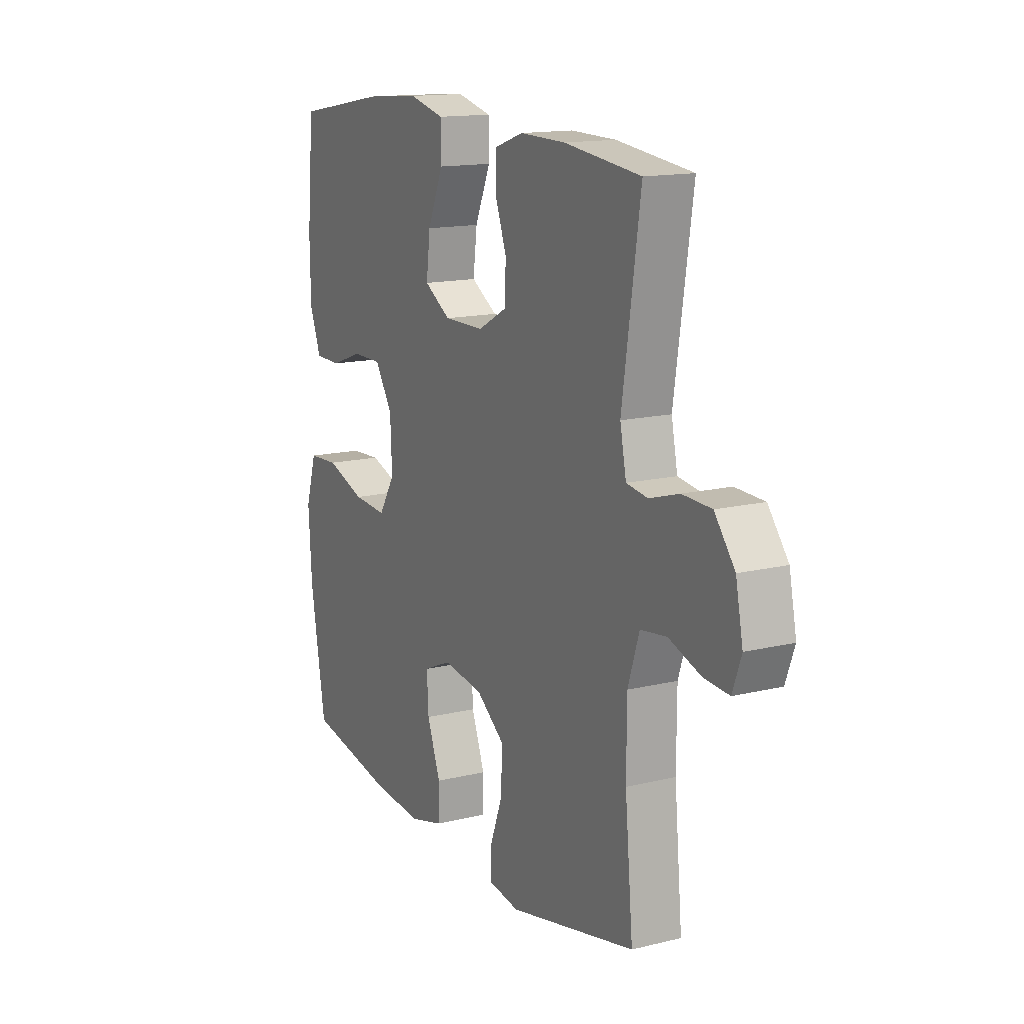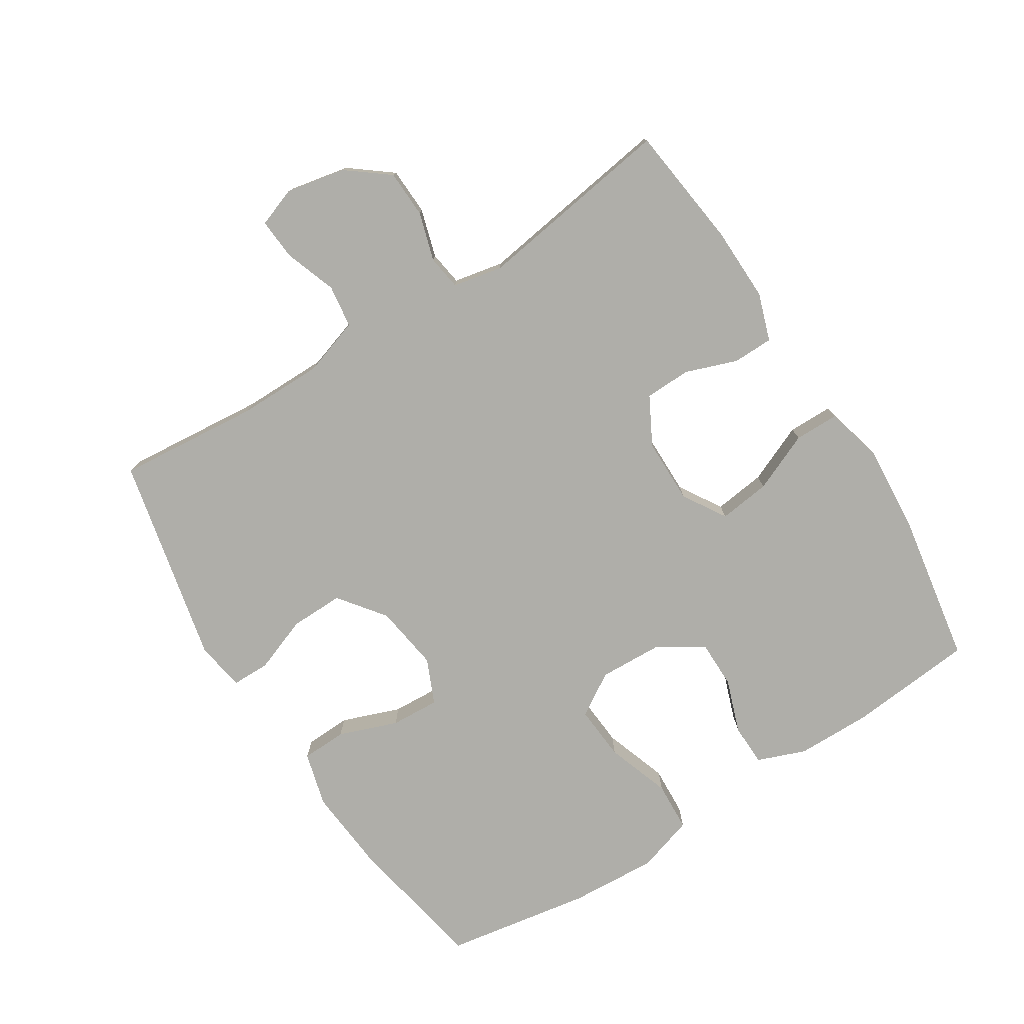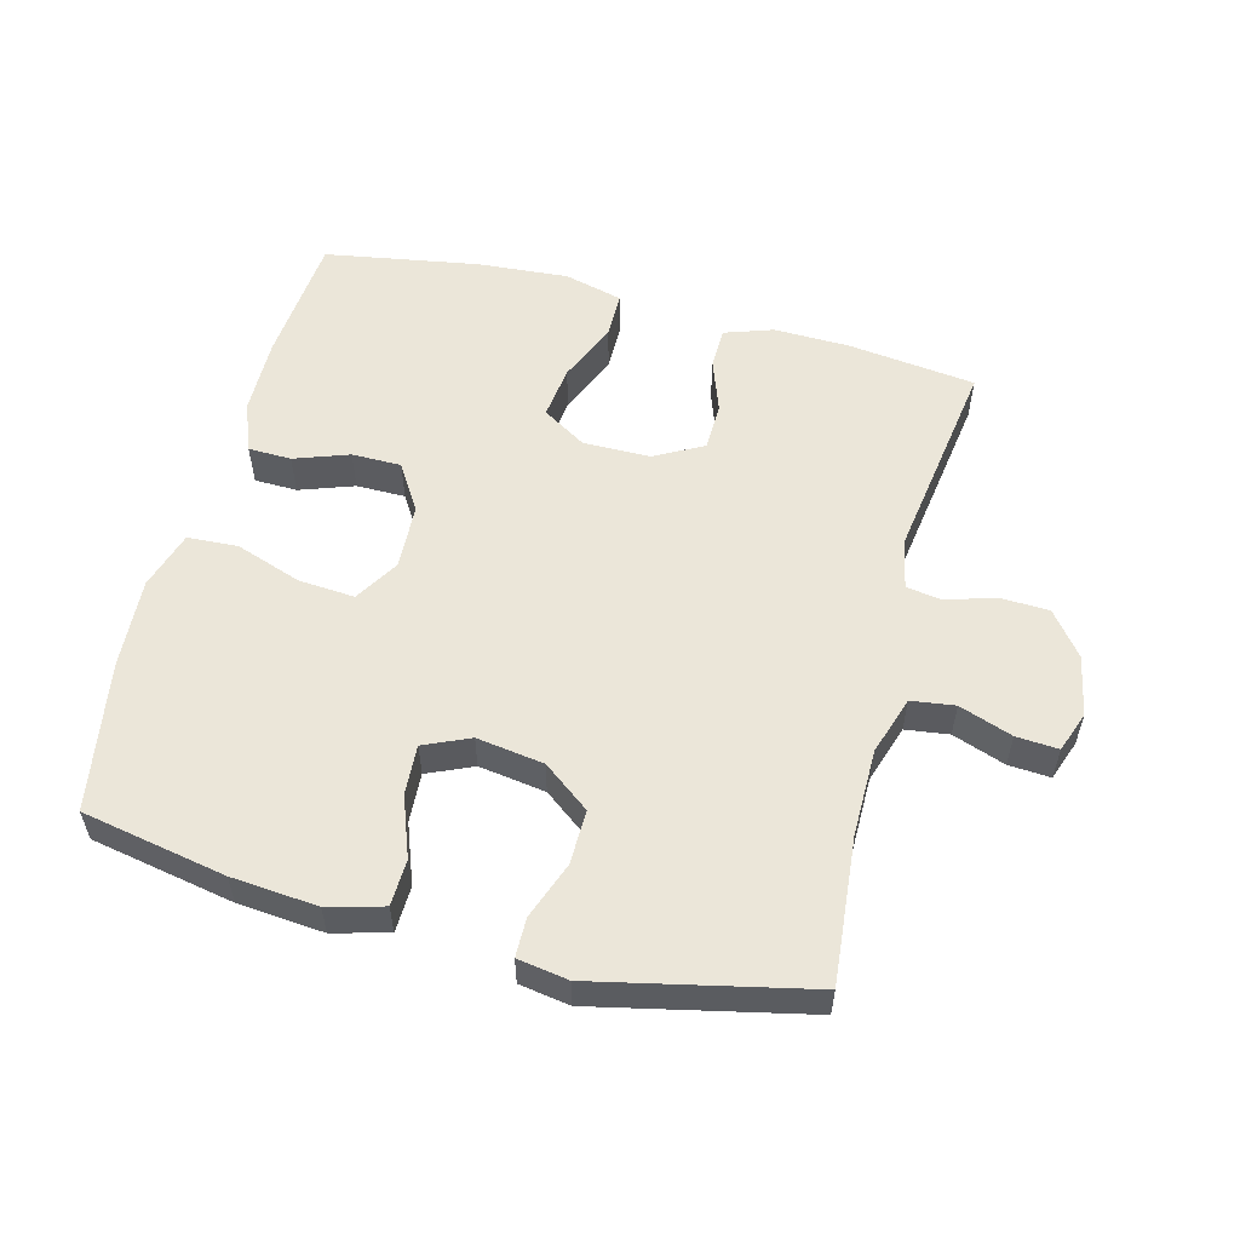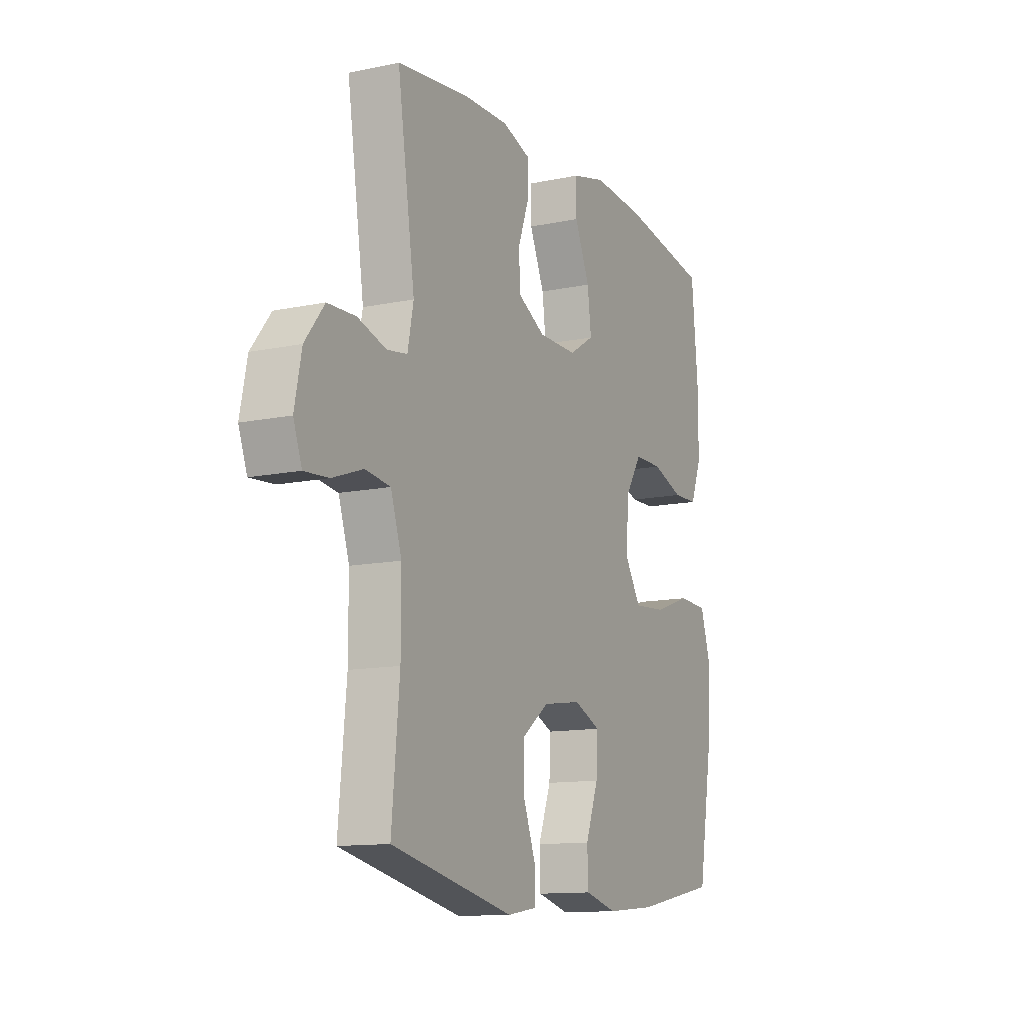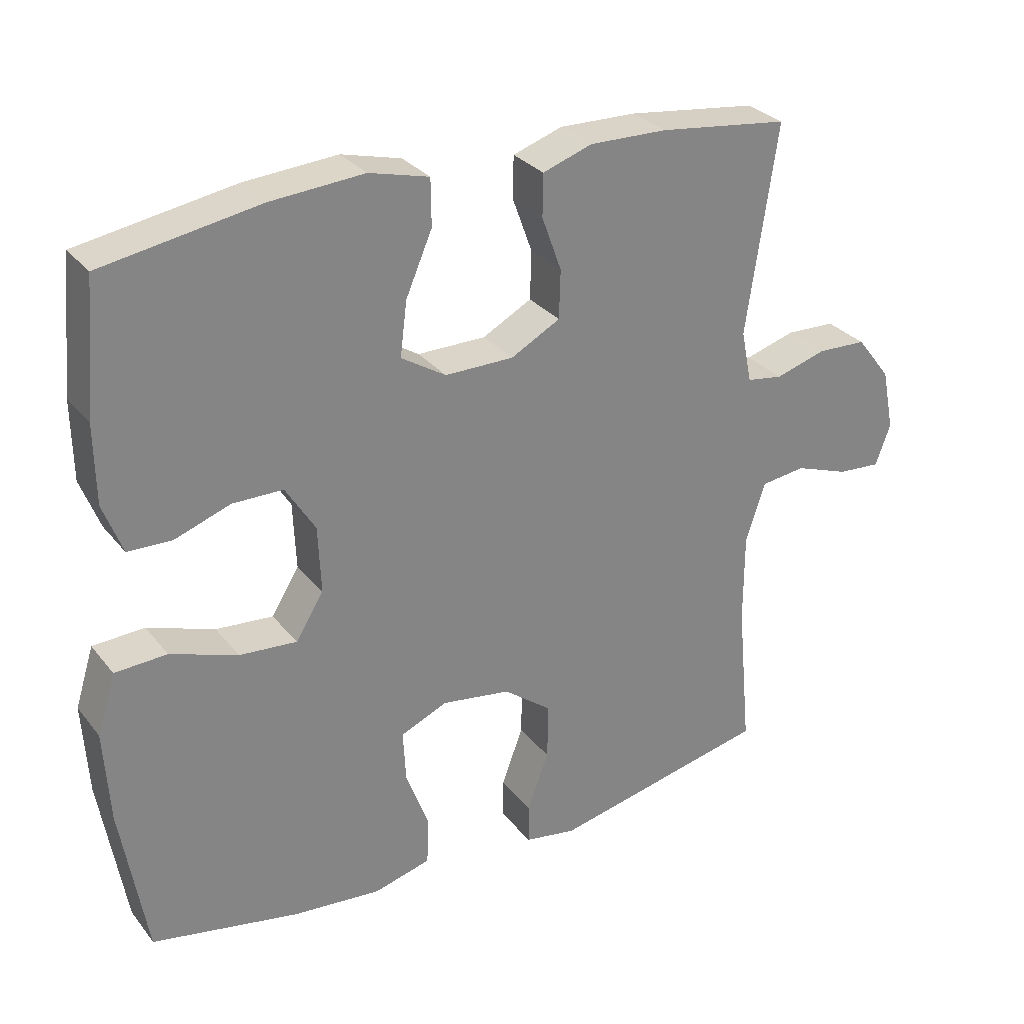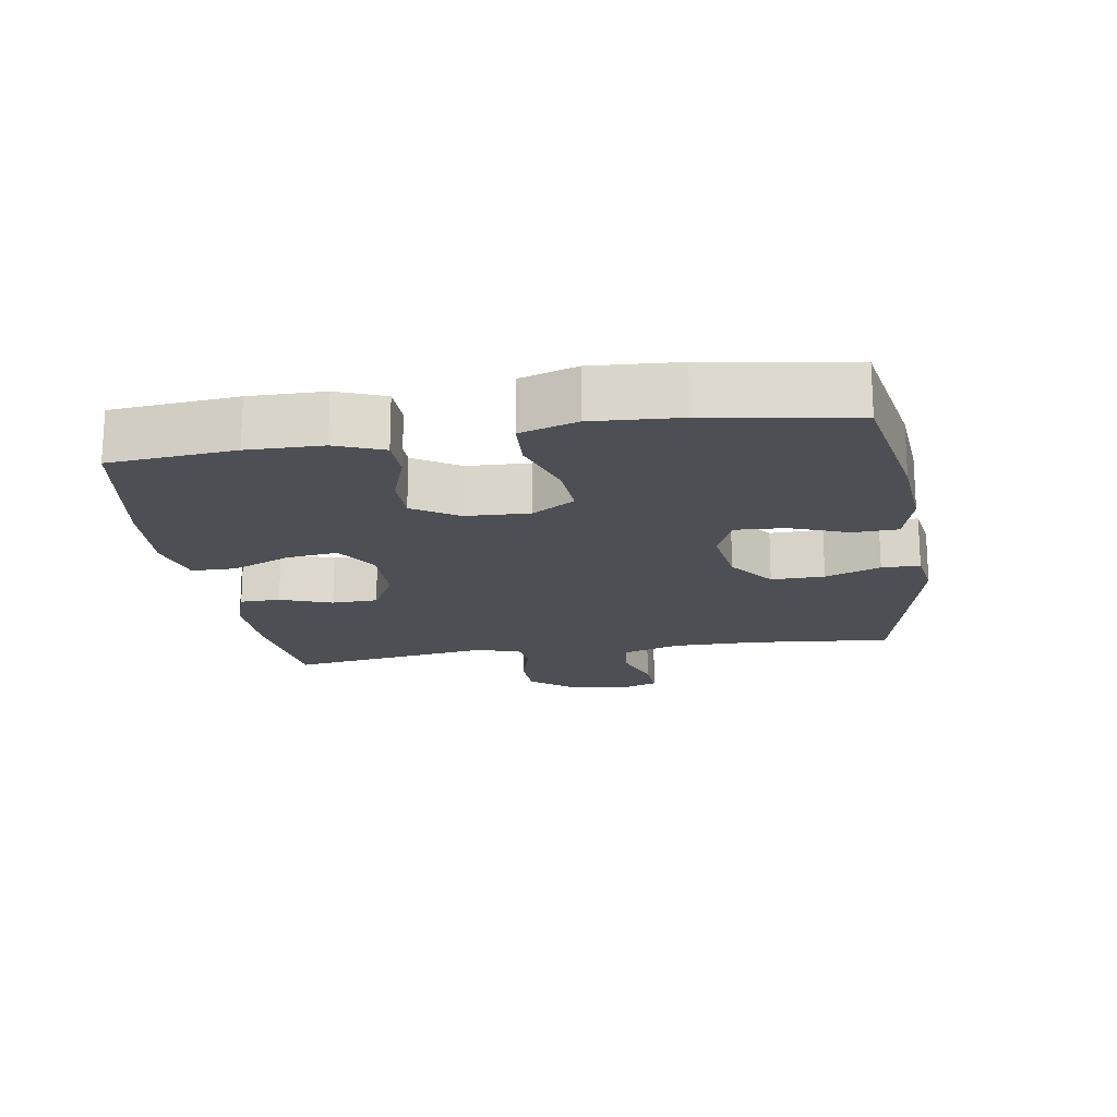
<metadata>
{"format":"obj","ext":"obj","renderer":"f3d","projection":"perspective","resolution":1024,"background":"white","views":[{"elev":14.6,"azim":-117.9,"up":"+Z"},{"elev":-77.5,"azim":-57.6,"up":"+Y"},{"elev":56.3,"azim":-165.4,"up":"+Y"},{"elev":-12.3,"azim":-63.6,"up":"+Z"},{"elev":29.2,"azim":149.3,"up":"+Z"},{"elev":-18.3,"azim":99.0,"up":"+Y"}]}
</metadata>
<code>
o path6638
v -0.4278 0.0375 0.2027
v -0.4433 0.0375 0.1259
v -0.4965 0.0375 0.118
v -0.5713 0.0375 0.1405
v -0.6444 0.0375 0.1379
v -0.6952 0.0375 0.07296
v -0.7133 0.0375 -0.01759
v -0.6913 0.0375 -0.07855
v -0.6278 0.0375 -0.07408
v -0.5475 0.0375 -0.04583
v -0.4816 0.0375 -0.05476
v -0.4532 0.0375 -0.1426
v -0.4528 0.0375 -0.2743
v -0.4732 0.0375 -0.4928
v -0.1525 0.0375 -0.5637
v -0.07619 0.0375 -0.5515
v -0.07579 0.0375 -0.4926
v -0.1076 0.0375 -0.4074
v -0.109 0.0375 -0.3251
v -0.03814 0.0375 -0.2714
v 0.06324 0.0375 -0.2565
v 0.1325 0.0375 -0.2869
v 0.1283 0.0375 -0.362
v 0.09473 0.0375 -0.4526
v 0.09722 0.0375 -0.5223
v 0.181 0.0375 -0.5449
v 0.3108 0.0375 -0.5337
v 0.5285 0.0375 -0.4928
v 0.5665 0.0375 -0.2675
v 0.5748 0.0375 -0.1328
v 0.5476 0.0375 -0.04504
v 0.4713 0.0375 -0.04091
v 0.3724 0.0375 -0.07498
v 0.2877 0.0375 -0.0814
v 0.2469 0.0375 -0.01546
v 0.2511 0.0375 0.0829
v 0.2948 0.0375 0.1526
v 0.369 0.0375 0.1528
v 0.4513 0.0375 0.1236
v 0.516 0.0375 0.1251
v 0.5445 0.0375 0.1993
v 0.5461 0.0375 0.3149
v 0.5285 0.0375 0.5091
v 0.2974 0.0375 0.5485
v 0.1599 0.0375 0.5591
v 0.07186 0.0375 0.5367
v 0.07113 0.0375 0.4681
v 0.1102 0.0375 0.3772
v 0.12 0.0375 0.2976
v 0.05386 0.0375 0.2567
v -0.0472 0.0375 0.2575
v -0.12 0.0375 0.2969
v -0.1219 0.0375 0.3679
v -0.09305 0.0375 0.4477
v -0.09396 0.0375 0.5097
v -0.167 0.0375 0.5346
v -0.2812 0.0375 0.5324
v -0.4732 0.0375 0.5091
v -0.4278 -0.0375 0.2027
v -0.4433 -0.0375 0.1259
v -0.4965 -0.0375 0.118
v -0.5713 -0.0375 0.1405
v -0.6444 -0.0375 0.1379
v -0.6952 -0.0375 0.07296
v -0.7133 -0.0375 -0.01759
v -0.6913 -0.0375 -0.07855
v -0.6278 -0.0375 -0.07408
v -0.5475 -0.0375 -0.04583
v -0.4816 -0.0375 -0.05476
v -0.4532 -0.0375 -0.1426
v -0.4528 -0.0375 -0.2743
v -0.4732 -0.0375 -0.4928
v -0.1525 -0.0375 -0.5637
v -0.07619 -0.0375 -0.5515
v -0.07579 -0.0375 -0.4926
v -0.1076 -0.0375 -0.4074
v -0.109 -0.0375 -0.3251
v -0.03814 -0.0375 -0.2714
v 0.06324 -0.0375 -0.2565
v 0.1325 -0.0375 -0.2869
v 0.1283 -0.0375 -0.362
v 0.09473 -0.0375 -0.4526
v 0.09722 -0.0375 -0.5223
v 0.181 -0.0375 -0.5449
v 0.3108 -0.0375 -0.5337
v 0.5285 -0.0375 -0.4928
v 0.5665 -0.0375 -0.2675
v 0.5748 -0.0375 -0.1328
v 0.5476 -0.0375 -0.04504
v 0.4713 -0.0375 -0.04091
v 0.3724 -0.0375 -0.07498
v 0.2877 -0.0375 -0.0814
v 0.2469 -0.0375 -0.01546
v 0.2511 -0.0375 0.0829
v 0.2948 -0.0375 0.1526
v 0.369 -0.0375 0.1528
v 0.4513 -0.0375 0.1236
v 0.516 -0.0375 0.1251
v 0.5445 -0.0375 0.1993
v 0.5461 -0.0375 0.3149
v 0.5285 -0.0375 0.5091
v 0.2974 -0.0375 0.5485
v 0.1599 -0.0375 0.5591
v 0.07186 -0.0375 0.5367
v 0.07113 -0.0375 0.4681
v 0.1102 -0.0375 0.3772
v 0.12 -0.0375 0.2976
v 0.05386 -0.0375 0.2567
v -0.0472 -0.0375 0.2575
v -0.12 -0.0375 0.2969
v -0.1219 -0.0375 0.3679
v -0.09305 -0.0375 0.4477
v -0.09396 -0.0375 0.5097
v -0.167 -0.0375 0.5346
v -0.2812 -0.0375 0.5324
v -0.4732 -0.0375 0.5091
v -0.6952 0.0375 0.07296
v -0.7133 0.0375 -0.01759
v -0.6913 0.0375 -0.07855
v -0.6913 0.0375 -0.07855
v -0.6444 0.0375 0.1379
v -0.6278 0.0375 -0.07408
v -0.5713 0.0375 0.1405
v -0.5475 0.0375 -0.04583
v -0.4965 0.0375 0.118
v -0.4816 0.0375 -0.05476
v -0.4816 0.0375 -0.05476
v -0.4433 0.0375 0.1259
v -0.4433 0.0375 0.1259
v -0.4532 0.0375 -0.1426
v -0.4528 0.0375 -0.2743
v -0.4732 0.0375 -0.4928
v -0.4732 0.0375 -0.4928
v -0.4278 0.0375 0.2027
v -0.4732 0.0375 0.5091
v -0.4732 0.0375 0.5091
v -0.2812 0.0375 0.5324
v -0.167 0.0375 0.5346
v -0.1525 0.0375 -0.5637
v -0.09396 0.0375 0.5097
v -0.09396 0.0375 0.5097
v -0.07619 0.0375 -0.5515
v -0.07619 0.0375 -0.5515
v -0.09305 0.0375 0.4477
v -0.1219 0.0375 0.3679
v -0.12 0.0375 0.2969
v -0.0472 0.0375 0.2575
v -0.1076 0.0375 -0.4074
v -0.109 0.0375 -0.3251
v -0.03814 0.0375 -0.2714
v -0.07579 0.0375 -0.4926
v 0.05386 0.0375 0.2567
v 0.06324 0.0375 -0.2565
v 0.12 0.0375 0.2976
v 0.12 0.0375 0.2976
v 0.1325 0.0375 -0.2869
v 0.1325 0.0375 -0.2869
v 0.07186 0.0375 0.5367
v 0.07186 0.0375 0.5367
v 0.07113 0.0375 0.4681
v 0.1102 0.0375 0.3772
v 0.1599 0.0375 0.5591
v 0.1283 0.0375 -0.362
v 0.09473 0.0375 -0.4526
v 0.09722 0.0375 -0.5223
v 0.09722 0.0375 -0.5223
v 0.181 0.0375 -0.5449
v 0.2974 0.0375 0.5485
v 0.2469 0.0375 -0.01546
v 0.2511 0.0375 0.0829
v 0.3108 0.0375 -0.5337
v 0.2877 0.0375 -0.0814
v 0.2877 0.0375 -0.0814
v 0.2948 0.0375 0.1526
v 0.3724 0.0375 -0.07498
v 0.369 0.0375 0.1528
v 0.4513 0.0375 0.1236
v 0.4713 0.0375 -0.04091
v 0.5285 0.0375 0.5091
v 0.5285 0.0375 0.5091
v 0.516 0.0375 0.1251
v 0.516 0.0375 0.1251
v 0.5476 0.0375 -0.04504
v 0.5476 0.0375 -0.04504
v 0.5285 0.0375 -0.4928
v 0.5285 0.0375 -0.4928
v 0.5445 0.0375 0.1993
v 0.5461 0.0375 0.3149
v 0.5665 0.0375 -0.2675
v 0.5748 0.0375 -0.1328
v -0.6952 -0.0375 0.07296
v -0.7133 -0.0375 -0.01759
v -0.6913 -0.0375 -0.07855
v -0.6913 -0.0375 -0.07855
v -0.6444 -0.0375 0.1379
v -0.6278 -0.0375 -0.07408
v -0.5713 -0.0375 0.1405
v -0.5475 -0.0375 -0.04583
v -0.4965 -0.0375 0.118
v -0.4816 -0.0375 -0.05476
v -0.4816 -0.0375 -0.05476
v -0.4433 -0.0375 0.1259
v -0.4433 -0.0375 0.1259
v -0.4532 -0.0375 -0.1426
v -0.4528 -0.0375 -0.2743
v -0.4732 -0.0375 -0.4928
v -0.4732 -0.0375 -0.4928
v -0.4278 -0.0375 0.2027
v -0.4732 -0.0375 0.5091
v -0.4732 -0.0375 0.5091
v -0.2812 -0.0375 0.5324
v -0.167 -0.0375 0.5346
v -0.1525 -0.0375 -0.5637
v -0.09396 -0.0375 0.5097
v -0.09396 -0.0375 0.5097
v -0.07619 -0.0375 -0.5515
v -0.07619 -0.0375 -0.5515
v -0.09305 -0.0375 0.4477
v -0.1219 -0.0375 0.3679
v -0.12 -0.0375 0.2969
v -0.0472 -0.0375 0.2575
v -0.1076 -0.0375 -0.4074
v -0.109 -0.0375 -0.3251
v -0.03814 -0.0375 -0.2714
v -0.07579 -0.0375 -0.4926
v 0.05386 -0.0375 0.2567
v 0.06324 -0.0375 -0.2565
v 0.12 -0.0375 0.2976
v 0.12 -0.0375 0.2976
v 0.1325 -0.0375 -0.2869
v 0.1325 -0.0375 -0.2869
v 0.07186 -0.0375 0.5367
v 0.07186 -0.0375 0.5367
v 0.07113 -0.0375 0.4681
v 0.1102 -0.0375 0.3772
v 0.1599 -0.0375 0.5591
v 0.1283 -0.0375 -0.362
v 0.09473 -0.0375 -0.4526
v 0.09722 -0.0375 -0.5223
v 0.09722 -0.0375 -0.5223
v 0.181 -0.0375 -0.5449
v 0.2974 -0.0375 0.5485
v 0.2469 -0.0375 -0.01546
v 0.2511 -0.0375 0.0829
v 0.3108 -0.0375 -0.5337
v 0.2877 -0.0375 -0.0814
v 0.2877 -0.0375 -0.0814
v 0.2948 -0.0375 0.1526
v 0.3724 -0.0375 -0.07498
v 0.369 -0.0375 0.1528
v 0.4513 -0.0375 0.1236
v 0.4713 -0.0375 -0.04091
v 0.5285 -0.0375 0.5091
v 0.5285 -0.0375 0.5091
v 0.516 -0.0375 0.1251
v 0.516 -0.0375 0.1251
v 0.5476 -0.0375 -0.04504
v 0.5476 -0.0375 -0.04504
v 0.5285 -0.0375 -0.4928
v 0.5285 -0.0375 -0.4928
v 0.5445 -0.0375 0.1993
v 0.5461 -0.0375 0.3149
v 0.5665 -0.0375 -0.2675
v 0.5748 -0.0375 -0.1328
f 261 251 255
f 249 230 263
f 225 213 216
f 209 208 211
f 236 235 242
f 223 205 222
f 263 230 245
f 262 250 261
f 226 243 244
f 246 227 230
f 228 242 235
f 218 212 219
f 243 227 246
f 198 191 196
f 191 198 197
f 220 202 221
f 264 249 263
f 230 237 245
f 242 248 250
f 221 227 243
f 199 200 202
f 263 245 259
f 200 199 198
f 261 250 251
f 253 242 262
f 219 208 220
f 220 208 202
f 197 198 199
f 235 236 234
f 192 196 191
f 213 222 206
f 204 205 223
f 252 264 257
f 221 202 224
f 249 264 252
f 226 244 228
f 232 234 236
f 241 237 238
f 212 211 219
f 211 208 219
f 228 244 248
f 222 213 225
f 195 191 197
f 245 237 241
f 228 248 242
f 221 243 226
f 242 250 262
f 221 224 227
f 214 212 218
f 224 204 223
f 202 204 224
f 241 238 239
f 206 222 205
f 196 192 193
f 249 246 230
f 202 200 204
f 6 7 65 64
f 7 120 194 65
f 5 6 64 63
f 8 9 67 66
f 4 5 63 62
f 9 10 68 67
f 3 4 62 61
f 10 127 201 68
f 129 3 61 203
f 11 12 70 69
f 13 133 207 71
f 12 13 71 70
f 1 2 60 59
f 136 1 59 210
f 57 58 116 115
f 56 57 115 114
f 14 15 73 72
f 141 56 114 215
f 15 143 217 73
f 54 55 113 112
f 53 54 112 111
f 52 53 111 110
f 51 52 110 109
f 18 19 77 76
f 19 20 78 77
f 17 18 76 75
f 16 17 75 74
f 50 51 109 108
f 20 21 79 78
f 155 50 108 229
f 21 157 231 79
f 159 47 105 233
f 47 48 106 105
f 45 46 104 103
f 23 24 82 81
f 24 166 240 82
f 25 26 84 83
f 48 49 107 106
f 22 23 81 80
f 44 45 103 102
f 35 36 94 93
f 26 27 85 84
f 173 35 93 247
f 36 37 95 94
f 33 34 92 91
f 37 38 96 95
f 38 39 97 96
f 32 33 91 90
f 180 44 102 254
f 39 182 256 97
f 184 32 90 258
f 27 186 260 85
f 40 41 99 98
f 42 43 101 100
f 41 42 100 99
f 28 29 87 86
f 30 31 89 88
f 29 30 88 87
f 187 181 177
f 175 189 156
f 151 142 139
f 135 137 134
f 162 168 161
f 149 148 131
f 189 171 156
f 188 187 176
f 152 170 169
f 172 156 153
f 154 161 168
f 144 145 138
f 169 172 153
f 124 122 117
f 117 123 124
f 146 147 128
f 190 189 175
f 156 171 163
f 168 176 174
f 147 169 153
f 125 128 126
f 189 185 171
f 126 124 125
f 187 177 176
f 179 188 168
f 145 146 134
f 146 128 134
f 123 125 124
f 161 160 162
f 118 117 122
f 139 132 148
f 130 149 131
f 178 183 190
f 147 150 128
f 175 178 190
f 152 154 170
f 158 162 160
f 167 164 163
f 138 145 137
f 137 145 134
f 154 174 170
f 148 151 139
f 121 123 117
f 171 167 163
f 154 168 174
f 147 152 169
f 168 188 176
f 147 153 150
f 140 144 138
f 150 149 130
f 128 150 130
f 167 165 164
f 132 131 148
f 122 119 118
f 175 156 172
f 128 130 126

</code>
